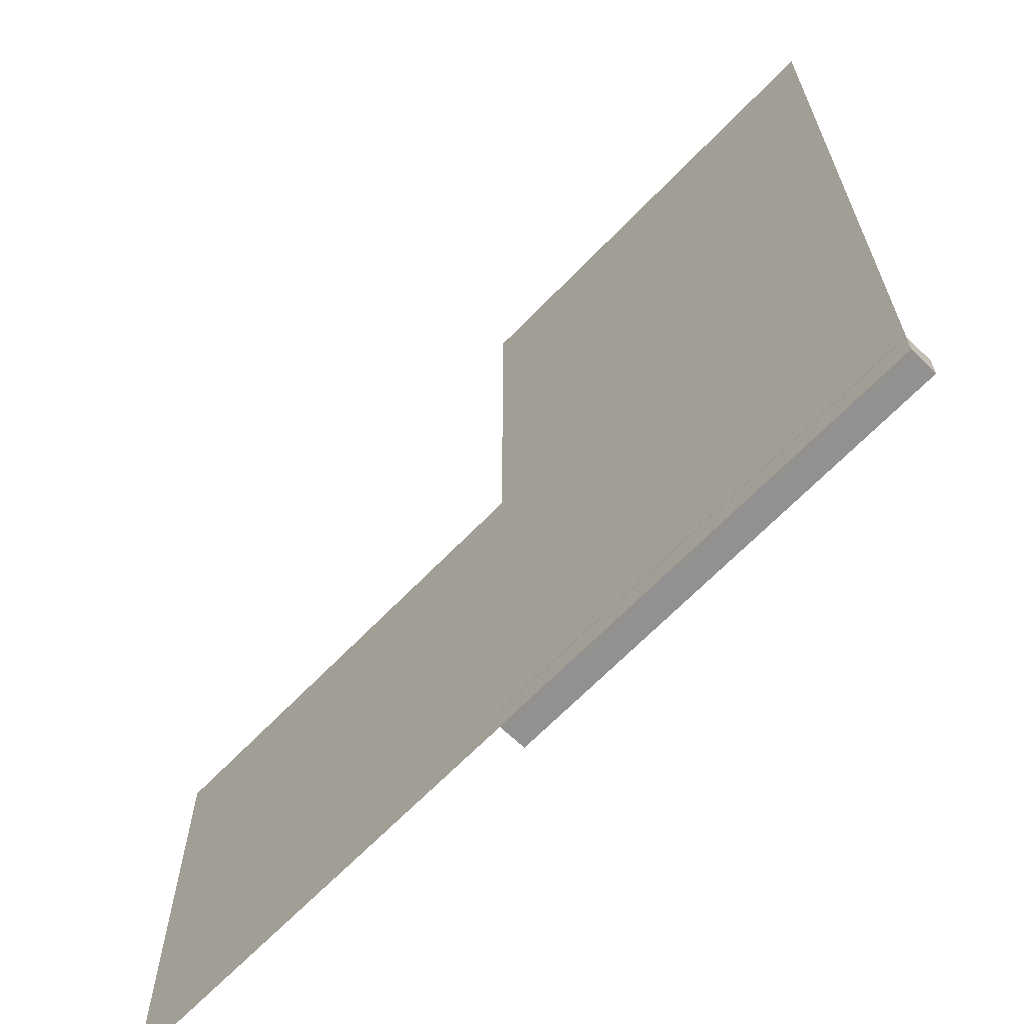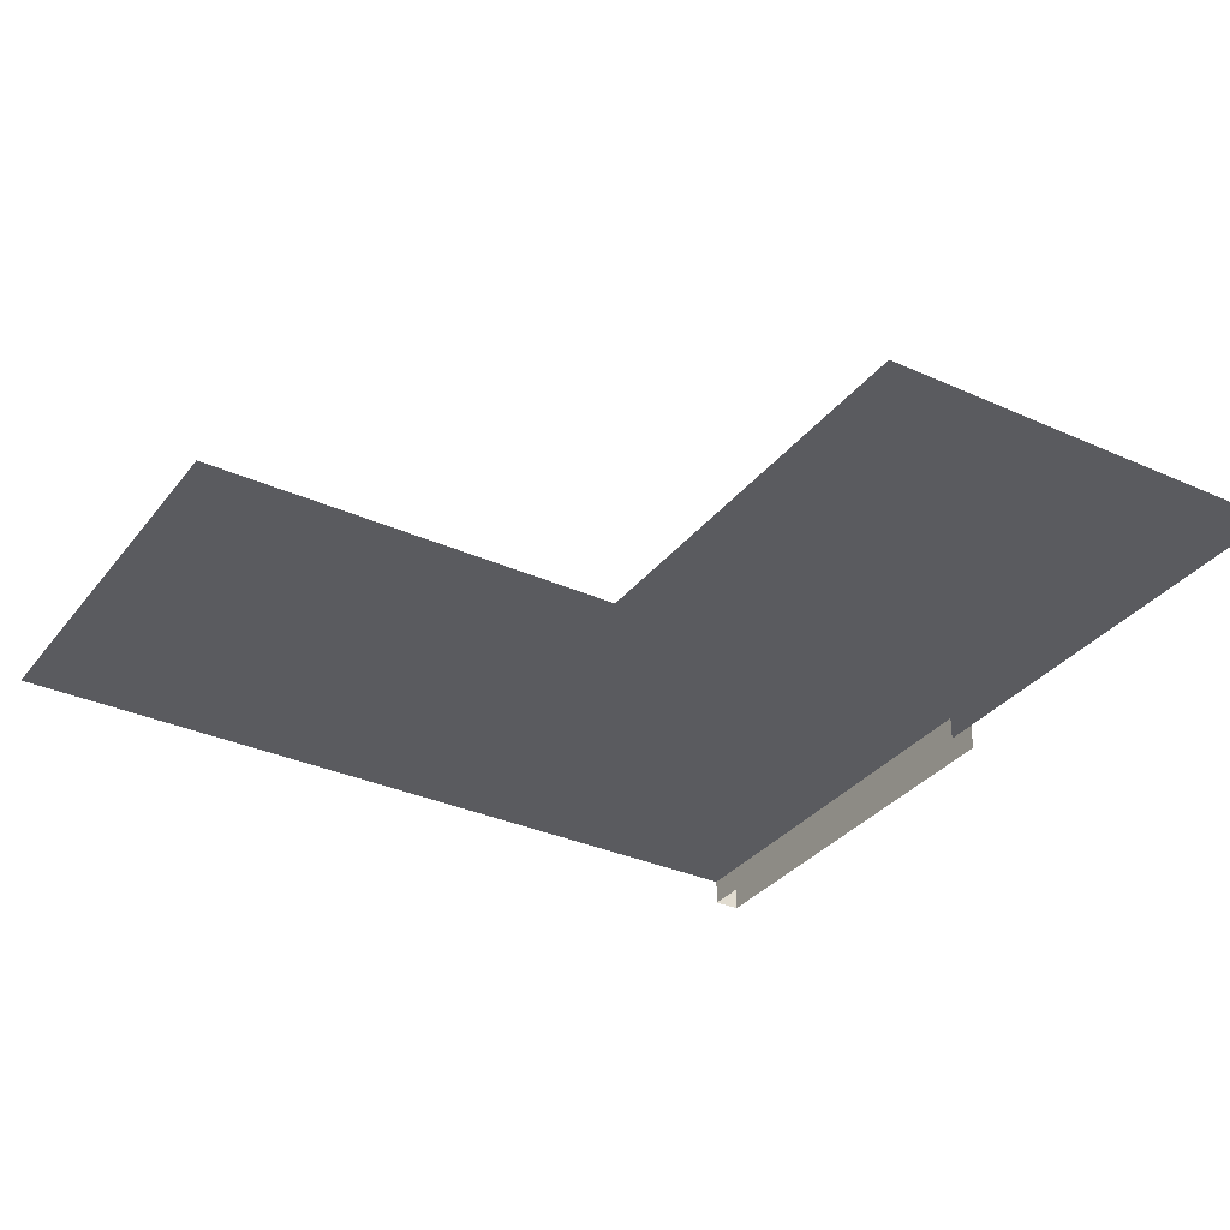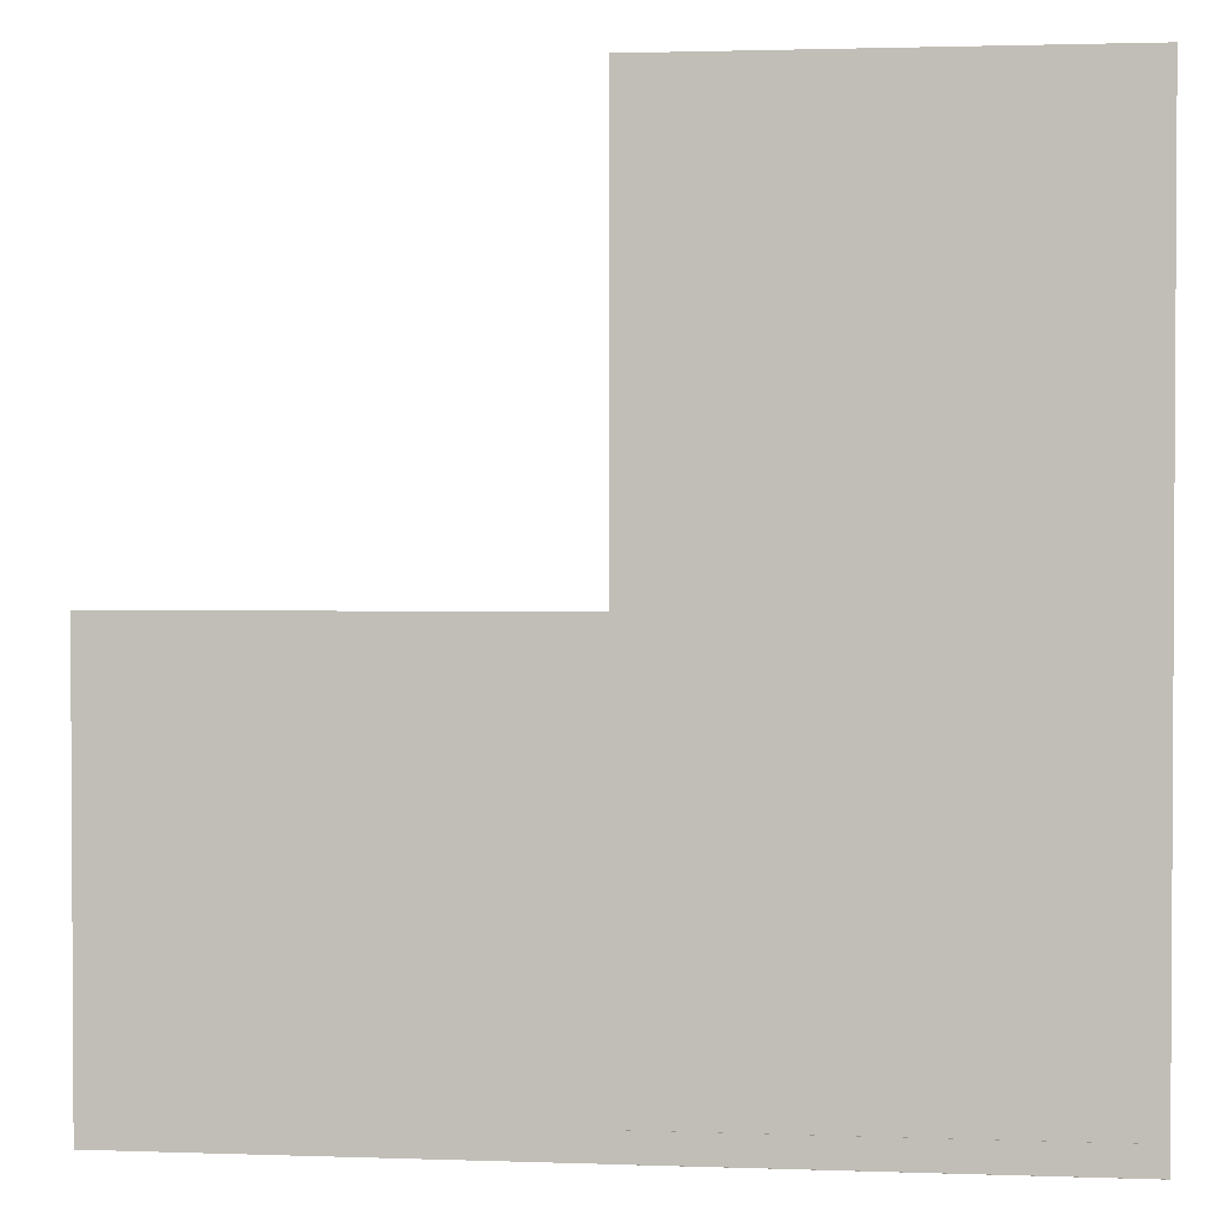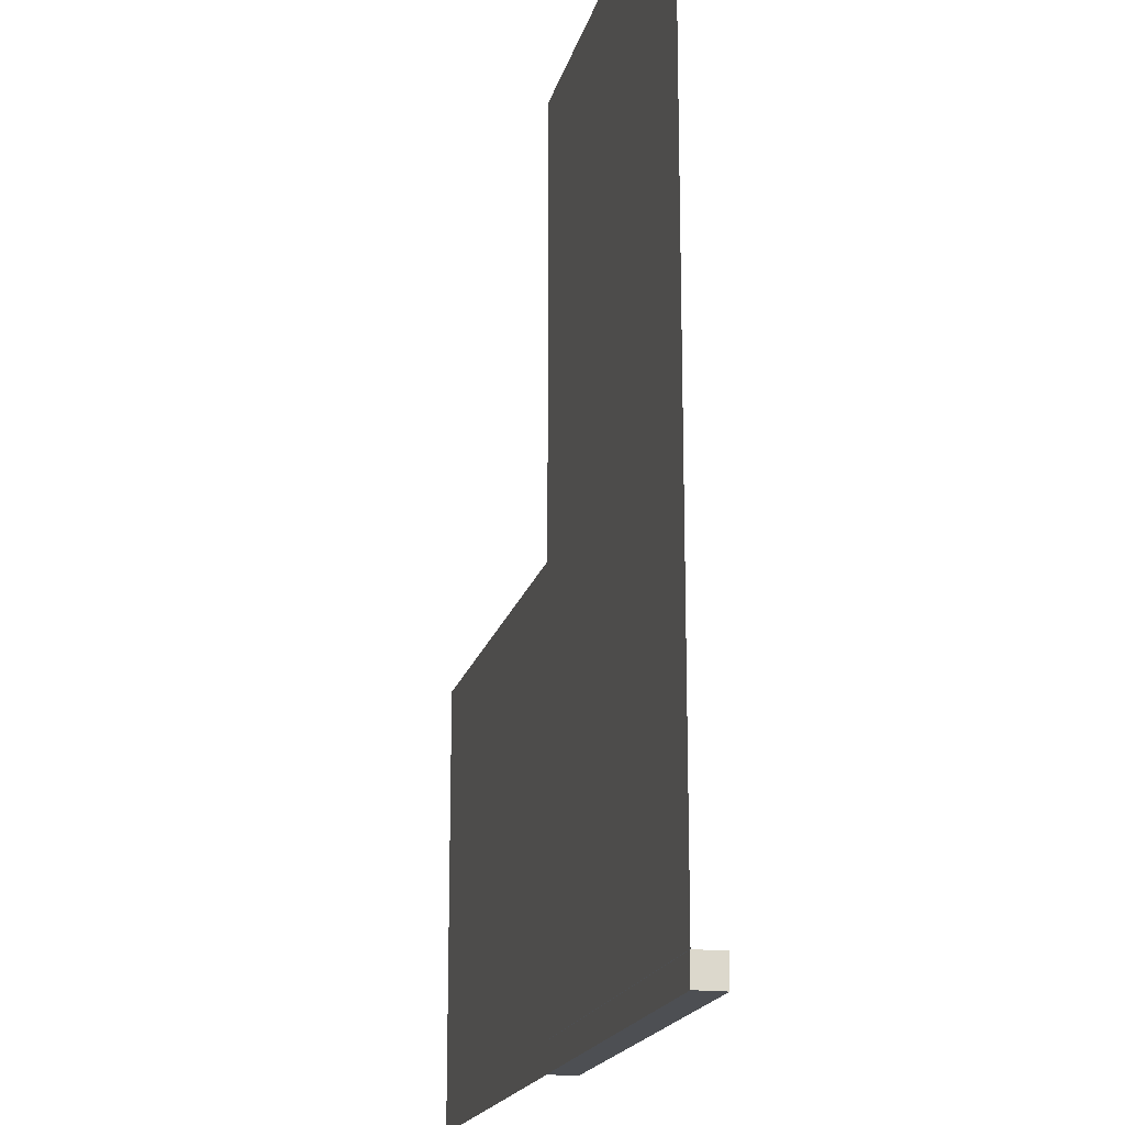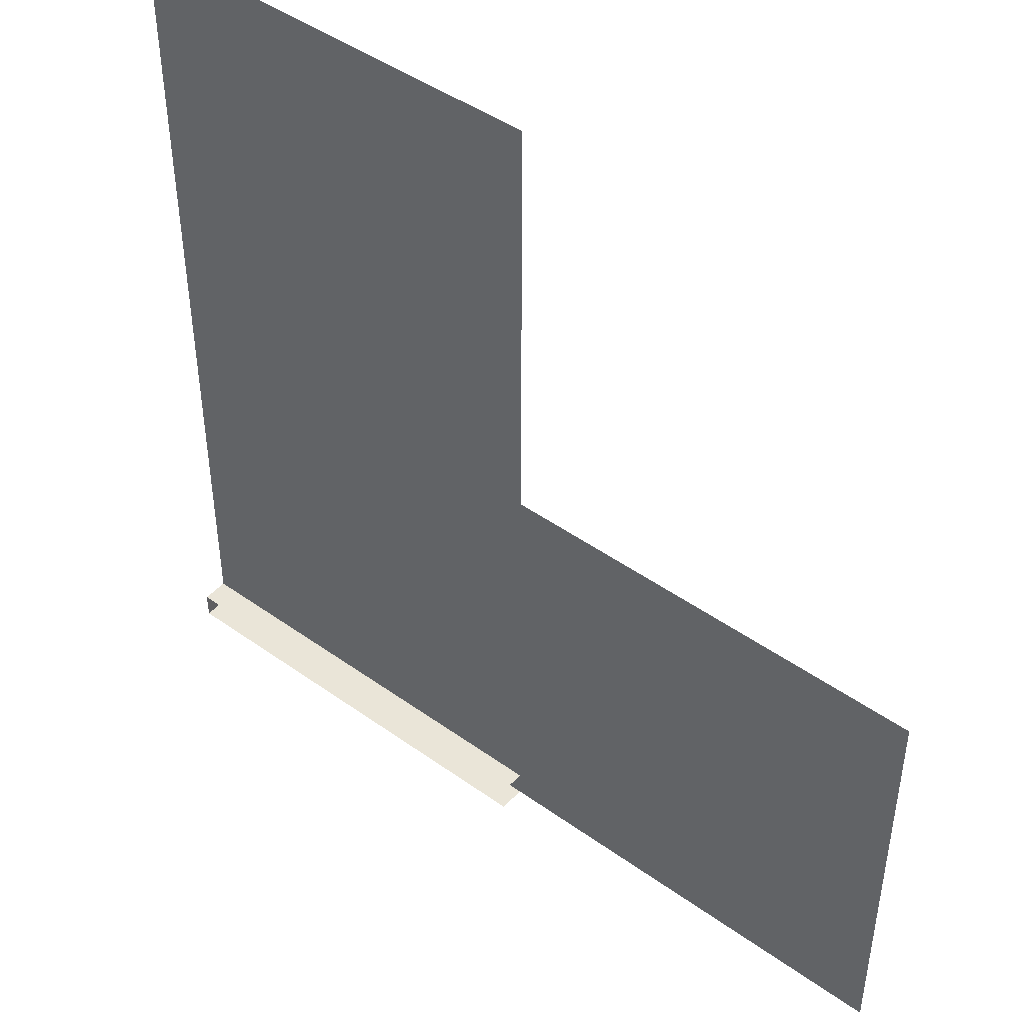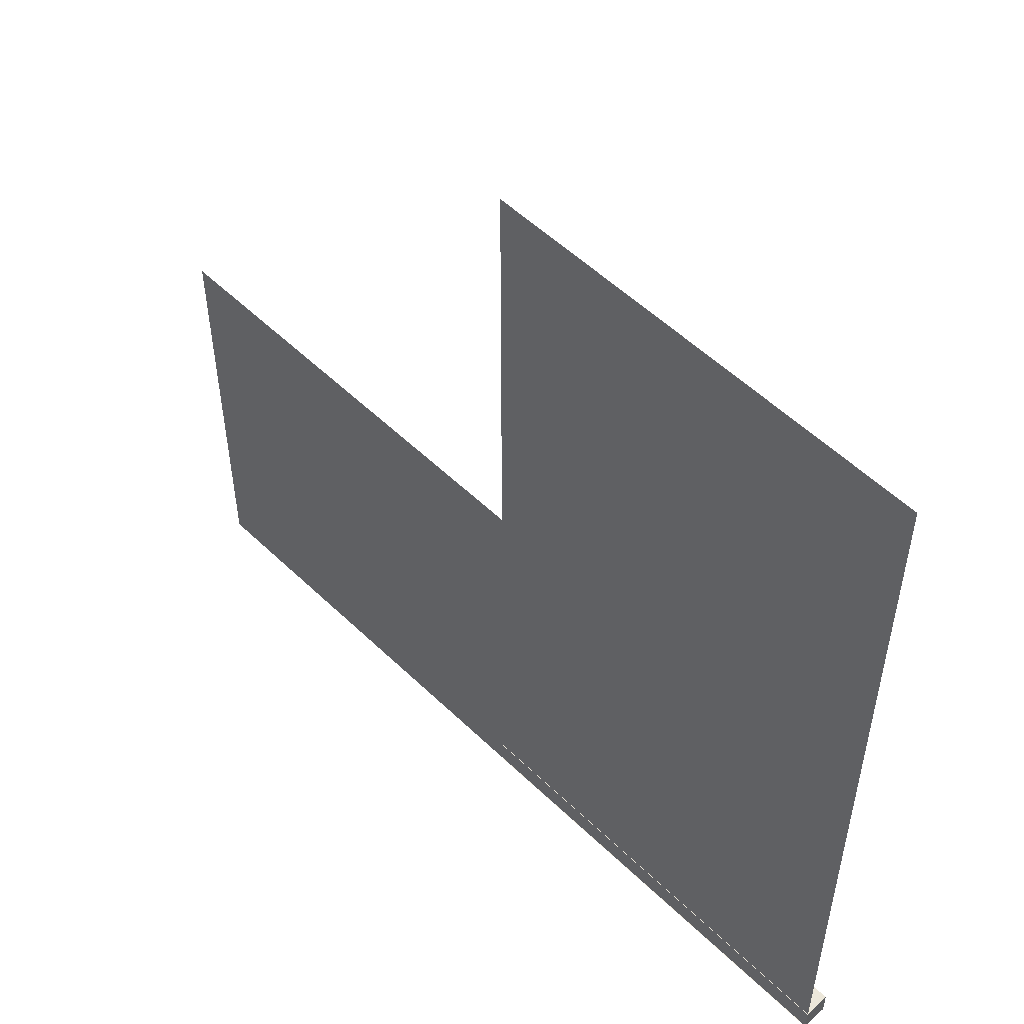
<metadata>
{"format":"obj","ext":"obj","renderer":"f3d","projection":"perspective","resolution":1024,"background":"white","views":[{"elev":-66.1,"azim":46.1,"up":"+Y"},{"elev":-33.2,"azim":-121.8,"up":"+Z"},{"elev":1.9,"azim":7.2,"up":"+Y"},{"elev":-17.9,"azim":77.0,"up":"+Y"},{"elev":45.5,"azim":-140.5,"up":"+Y"},{"elev":53.7,"azim":45.7,"up":"+Y"}]}
</metadata>
<code>
v 0 0 0.999
v 0 1 0.999
v 1 1 0.999
v 1 0 0.999
v 0 2 0.999
v 1 2 0.999
v -1 0 0.999
v -1 1 0.999
v 1 0 0.9375
v 1 0.0625 0.9375
v 1 0.0625 1
v 1 0 1
v 0 0.0625 0.9375
v 0 0.0625 1
v 0 0 0.9375
v 0 0 1
g cep_battlecraftww2_gun_springfield
f 1 2 3 4
f 1 5 6 4
f 7 8 3 4
f 4 3 2 1
f 9 10 11 12
f 10 13 14 11
f 15 9 12 16

</code>
